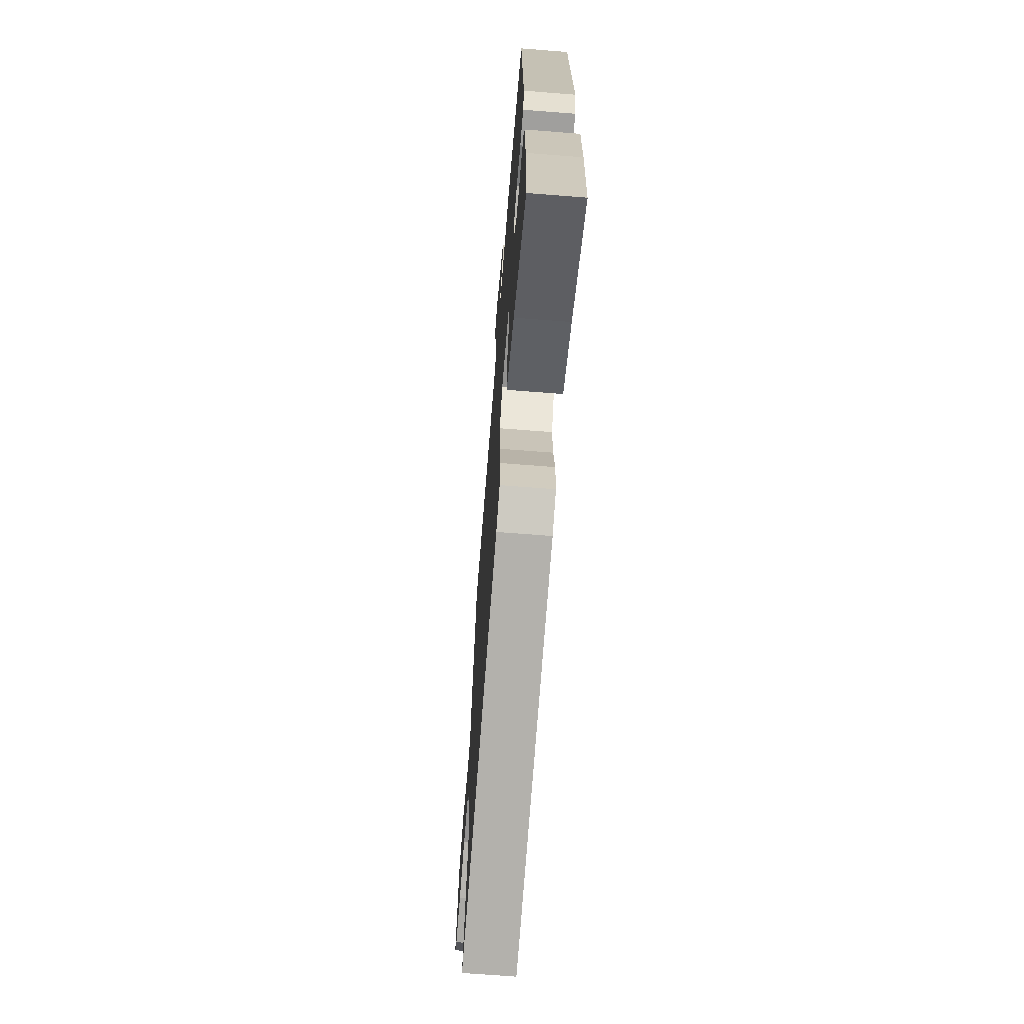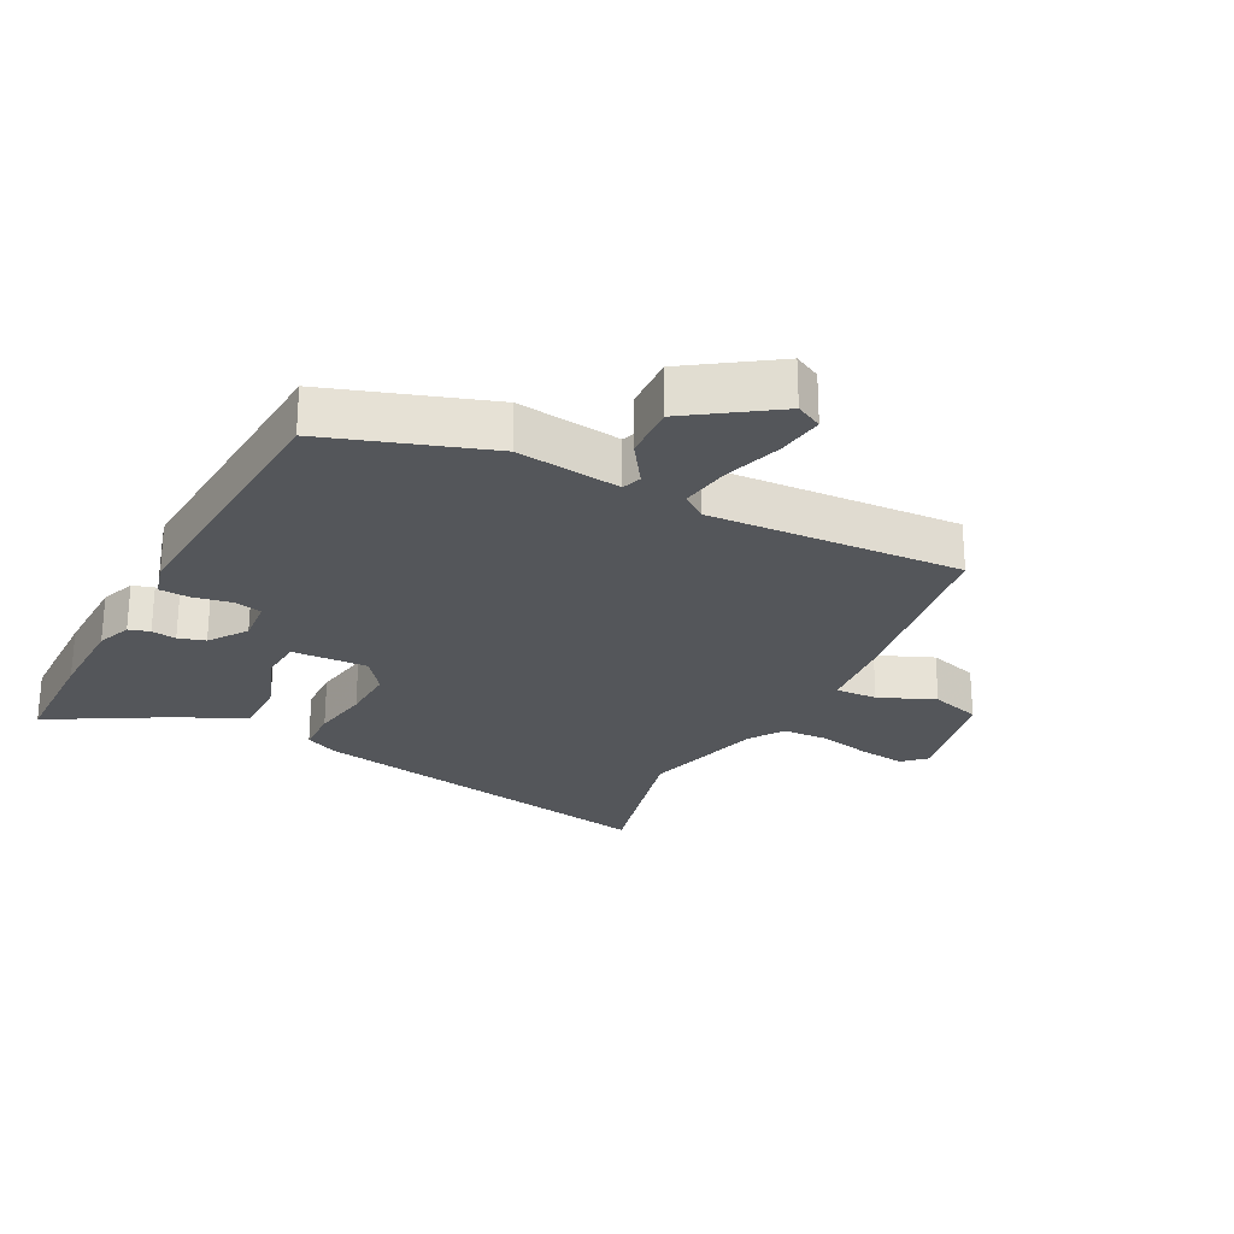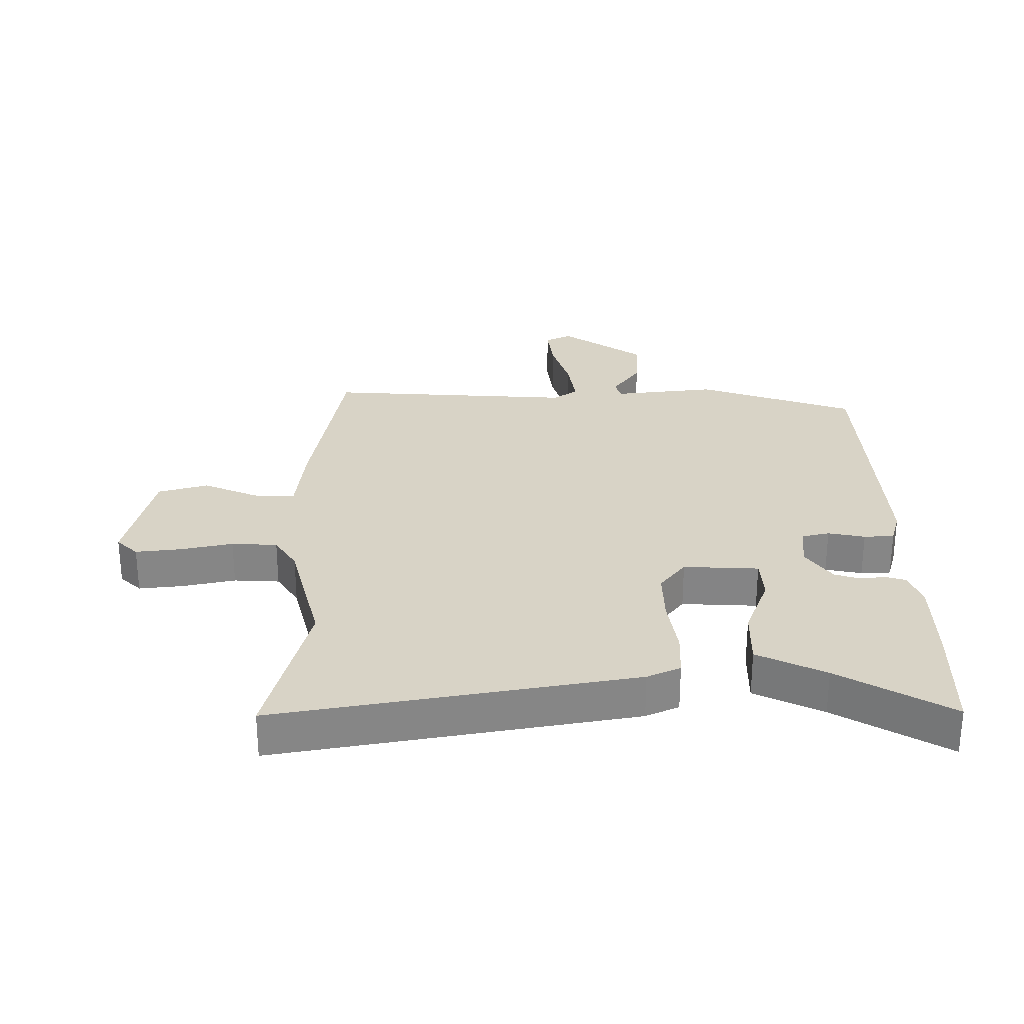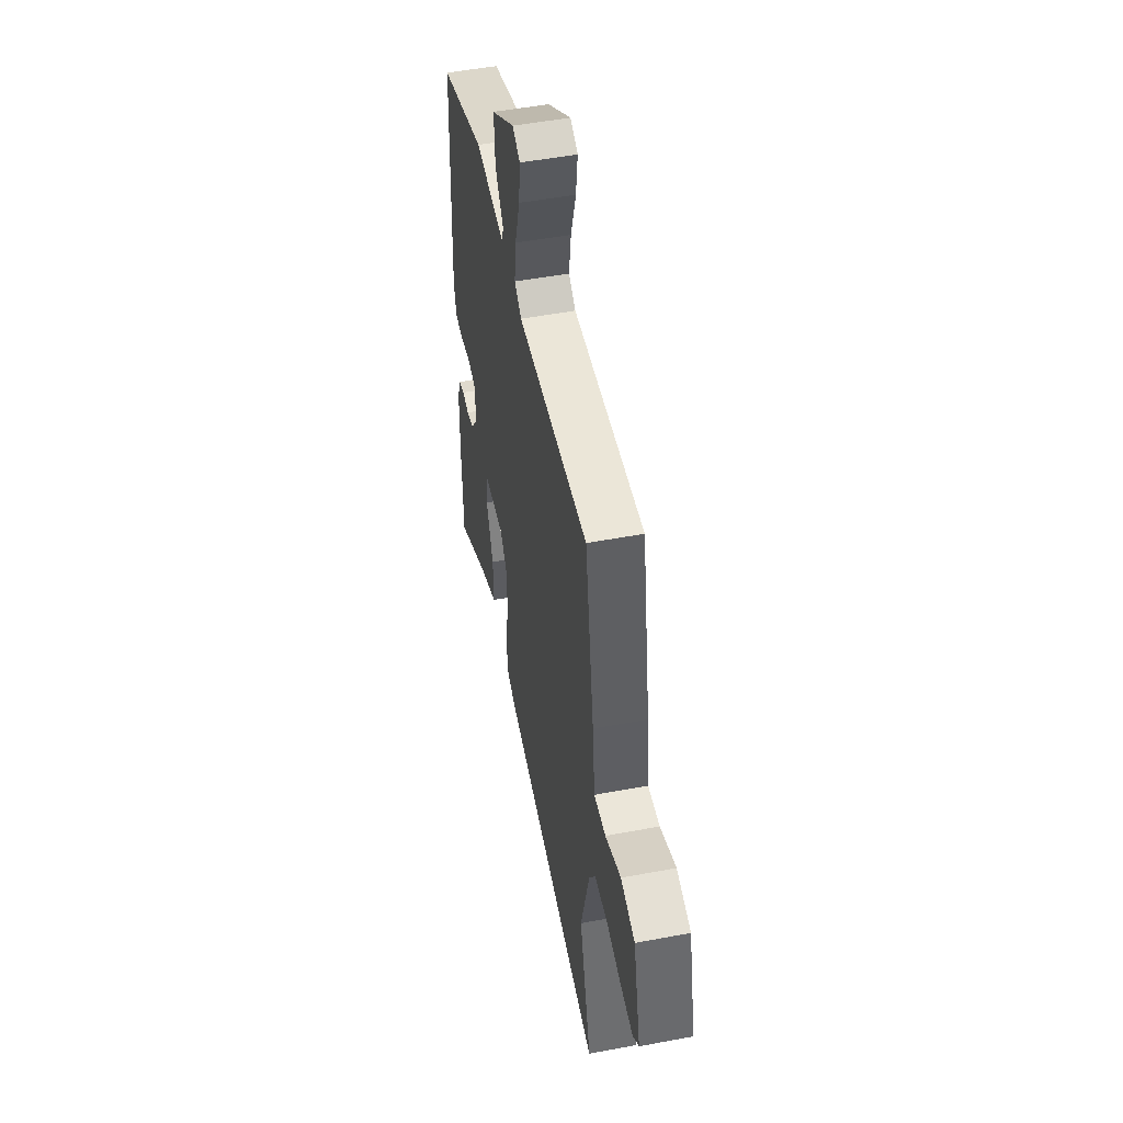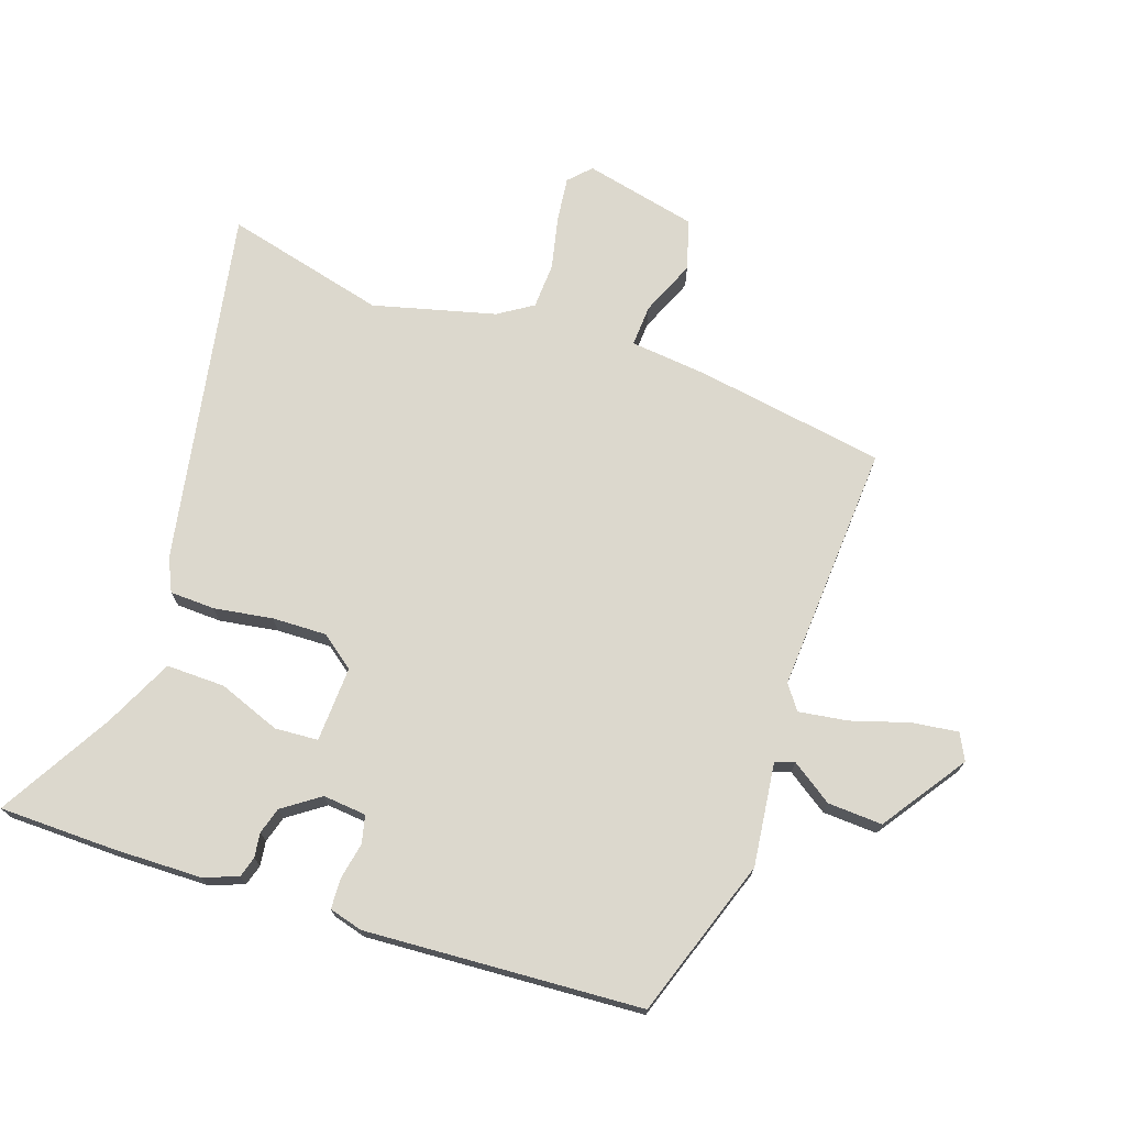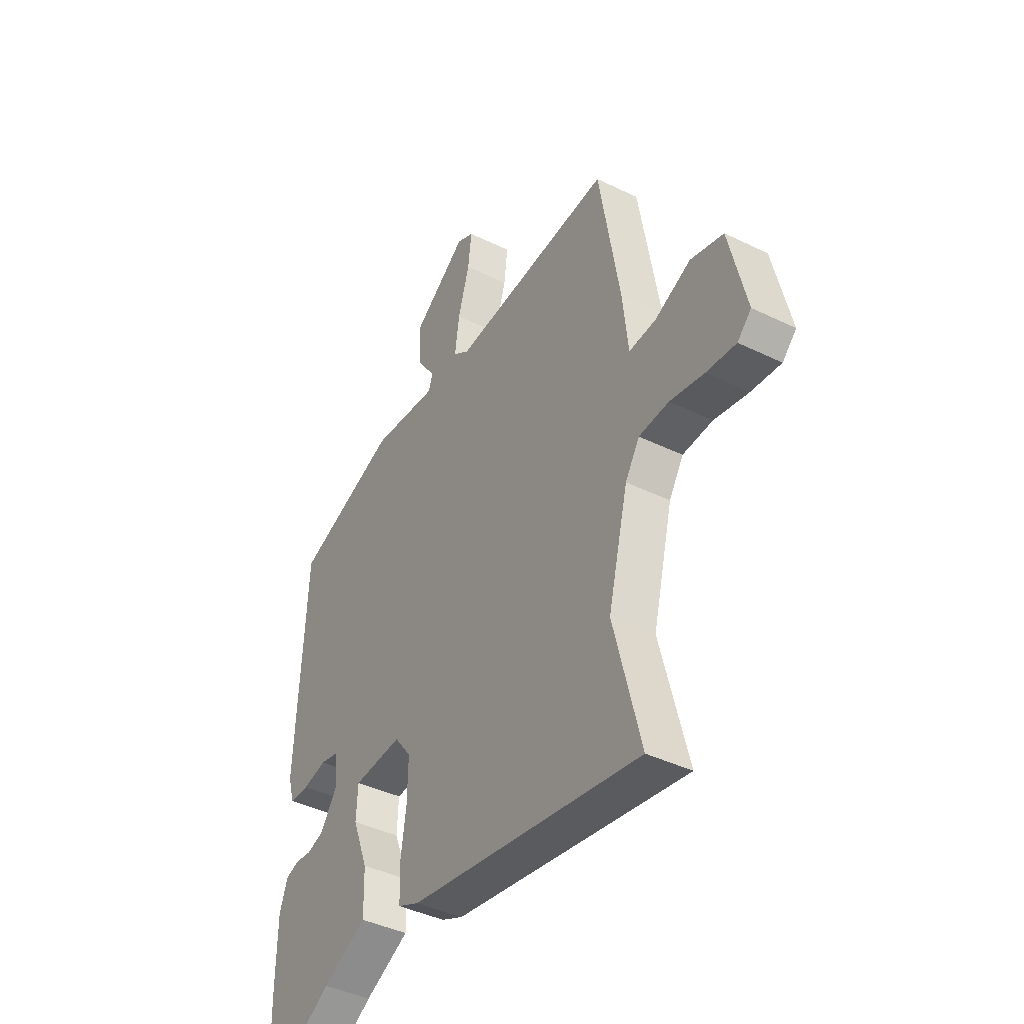
<metadata>
{"format":"obj","ext":"obj","renderer":"f3d","projection":"perspective","resolution":1024,"background":"white","views":[{"elev":-68.9,"azim":-94.5,"up":"+Z"},{"elev":-25.3,"azim":-28.0,"up":"+Y"},{"elev":28.2,"azim":179.7,"up":"+Y"},{"elev":50.8,"azim":78.4,"up":"+Z"},{"elev":72.5,"azim":-71.5,"up":"+Y"},{"elev":-41.4,"azim":59.4,"up":"+Z"}]}
</metadata>
<code>
v 0.465 0.07 0.507
v 0.516 0.07 0.207
v 0.53 0.07 0.082
v 0.596 0.07 0.086
v 0.684 0.07 0.124
v 0.764 0.07 0.101
v 0.806 0.07 -0.079
v 0.772 0.07 -0.112
v 0.7 0.07 -0.104
v 0.616 0.07 -0.086
v 0.543 0.07 -0.09
v 0.508 0.07 -0.145
v 0.459 0.07 -0.34
v 0.525 0.07 -0.597
v -0.045 0.07 -0.496
v -0.098 0.07 -0.472
v -0.101 0.07 -0.4
v -0.087 0.07 -0.307
v -0.085 0.07 -0.22
v -0.126 0.07 -0.167
v -0.246 0.07 -0.173
v -0.25 0.07 -0.242
v -0.212 0.07 -0.341
v -0.21 0.07 -0.434
v -0.319 0.07 -0.487
v -0.498 0.07 -0.592
v -0.502 0.07 -0.406
v -0.5 0.07 -0.266
v -0.48 0.07 -0.211
v -0.447 0.07 -0.201
v -0.408 0.07 -0.206
v -0.366 0.07 -0.193
v -0.325 0.07 -0.134
v -0.332 0.07 -0.065
v -0.376 0.07 -0.055
v -0.435 0.07 -0.067
v -0.483 0.07 -0.065
v -0.498 0.07 -0.012
v -0.474 0.07 0.429
v -0.222 0.07 0.517
v -0.058 0.07 0.498
v -0.048 0.07 0.529
v -0.093 0.07 0.594
v -0.098 0.07 0.681
v 0.035 0.07 0.774
v 0.077 0.07 0.753
v 0.068 0.07 0.68
v 0.04 0.07 0.587
v 0.029 0.07 0.509
v 0.068 0.07 0.481
v 0.465 0 0.507
v 0.516 0 0.207
v 0.53 0 0.082
v 0.596 0 0.086
v 0.684 0 0.124
v 0.764 0 0.101
v 0.806 0 -0.079
v 0.772 0 -0.112
v 0.7 0 -0.104
v 0.616 0 -0.086
v 0.543 0 -0.09
v 0.508 0 -0.145
v 0.459 0 -0.34
v 0.525 0 -0.597
v -0.045 0 -0.496
v -0.098 0 -0.472
v -0.101 0 -0.4
v -0.087 0 -0.307
v -0.085 0 -0.22
v -0.126 0 -0.167
v -0.246 0 -0.173
v -0.25 0 -0.242
v -0.212 0 -0.341
v -0.21 0 -0.434
v -0.319 0 -0.487
v -0.498 0 -0.592
v -0.502 0 -0.406
v -0.5 0 -0.266
v -0.48 0 -0.211
v -0.447 0 -0.201
v -0.408 0 -0.206
v -0.366 0 -0.193
v -0.325 0 -0.134
v -0.332 0 -0.065
v -0.376 0 -0.055
v -0.435 0 -0.067
v -0.483 0 -0.065
v -0.498 0 -0.012
v -0.474 0 0.429
v -0.222 0 0.517
v -0.058 0 0.498
v -0.048 0 0.529
v -0.093 0 0.594
v -0.098 0 0.681
v 0.035 0 0.774
v 0.077 0 0.753
v 0.068 0 0.68
v 0.04 0 0.587
v 0.029 0 0.509
v 0.068 0 0.481
f 45 46 47 48
f 45 48 49
f 42 43 44 45
f 41 42 45 49
f 38 39 40 41
f 38 41 49 50
f 35 36 37 38
f 34 35 38 50
f 28 29 30 31
f 28 31 32
f 25 26 27 28
f 25 28 32
f 22 23 24 25
f 21 22 25 32
f 15 16 17 18
f 13 14 15 18
f 12 13 18 19
f 11 12 19 20
f 7 8 9 10
f 5 6 7 10
f 4 5 10 11
f 3 4 11 20
f 33 34 50 1
f 21 32 33 1
f 3 20 21
f 1 2 3 21
f 98 97 96 95
f 99 98 95
f 95 94 93 92
f 99 95 92 91
f 91 90 89 88
f 100 99 91 88
f 88 87 86 85
f 100 88 85 84
f 81 80 79 78
f 82 81 78
f 78 77 76 75
f 82 78 75
f 75 74 73 72
f 82 75 72 71
f 68 67 66 65
f 68 65 64 63
f 69 68 63 62
f 70 69 62 61
f 60 59 58 57
f 60 57 56 55
f 61 60 55 54
f 70 61 54 53
f 51 100 84 83
f 51 83 82 71
f 71 70 53
f 71 53 52 51
f 1 51 52 2
f 2 52 53 3
f 3 53 54 4
f 4 54 55 5
f 5 55 56 6
f 6 56 57 7
f 7 57 58 8
f 8 58 59 9
f 9 59 60 10
f 10 60 61 11
f 11 61 62 12
f 12 62 63 13
f 13 63 64 14
f 14 64 65 15
f 15 65 66 16
f 16 66 67 17
f 17 67 68 18
f 18 68 69 19
f 19 69 70 20
f 20 70 71 21
f 21 71 72 22
f 22 72 73 23
f 23 73 74 24
f 24 74 75 25
f 25 75 76 26
f 26 76 77 27
f 27 77 78 28
f 28 78 79 29
f 29 79 80 30
f 30 80 81 31
f 31 81 82 32
f 32 82 83 33
f 33 83 84 34
f 34 84 85 35
f 35 85 86 36
f 36 86 87 37
f 37 87 88 38
f 38 88 89 39
f 39 89 90 40
f 40 90 91 41
f 41 91 92 42
f 42 92 93 43
f 43 93 94 44
f 44 94 95 45
f 45 95 96 46
f 46 96 97 47
f 47 97 98 48
f 48 98 99 49
f 49 99 100 50
f 50 100 51 1

</code>
